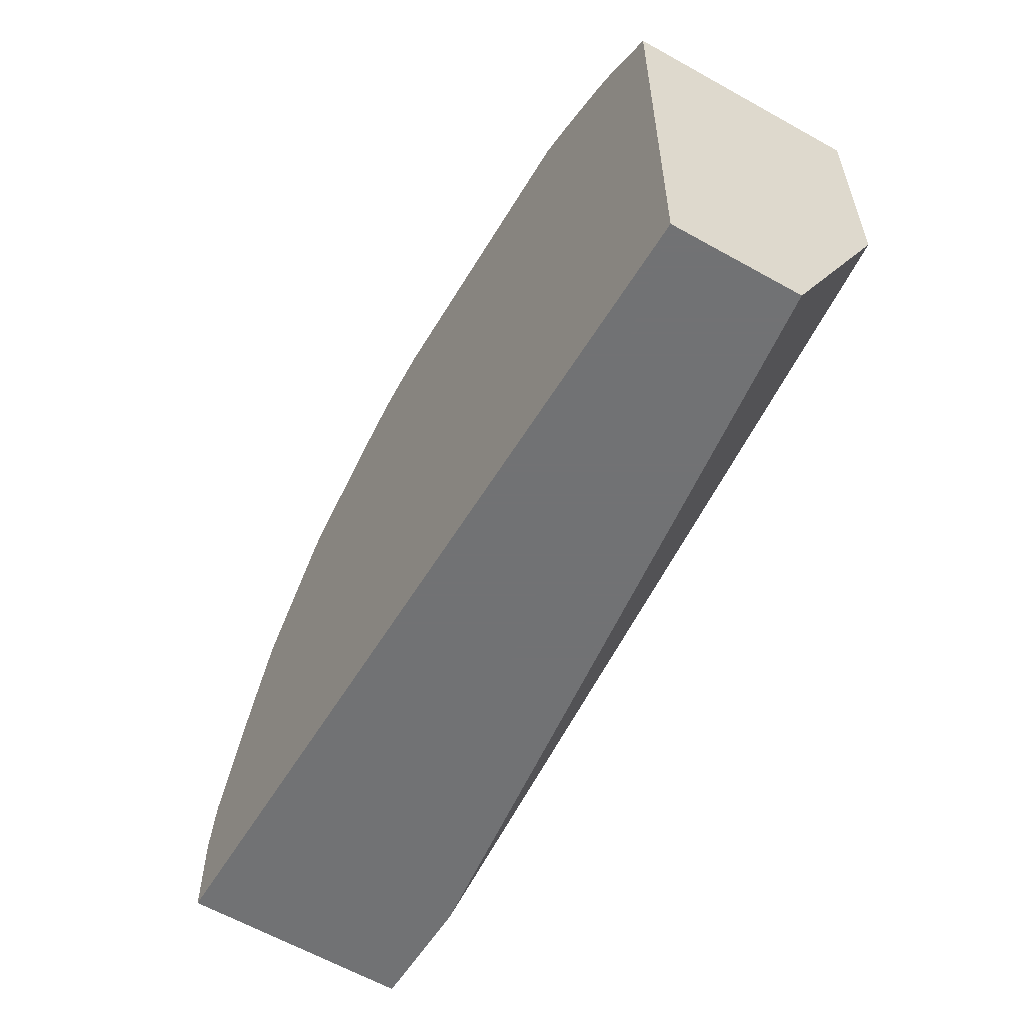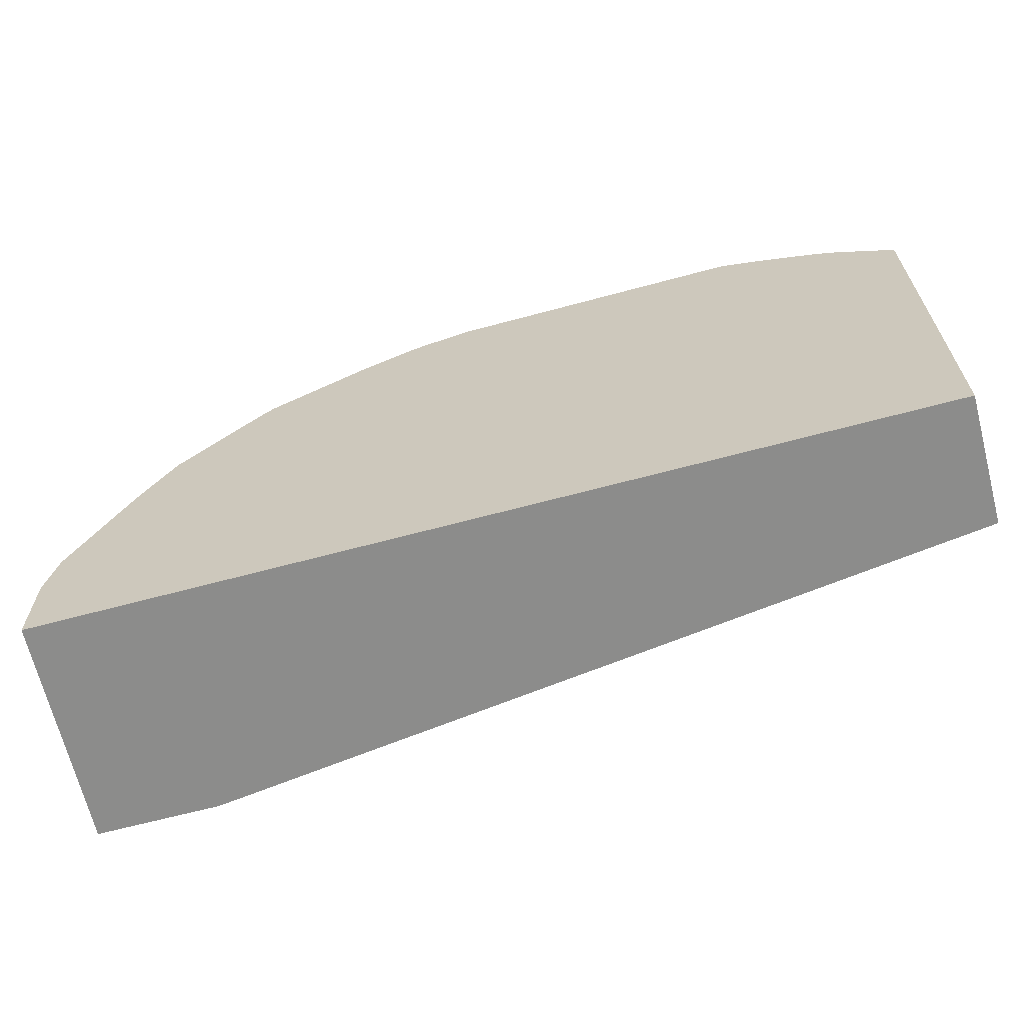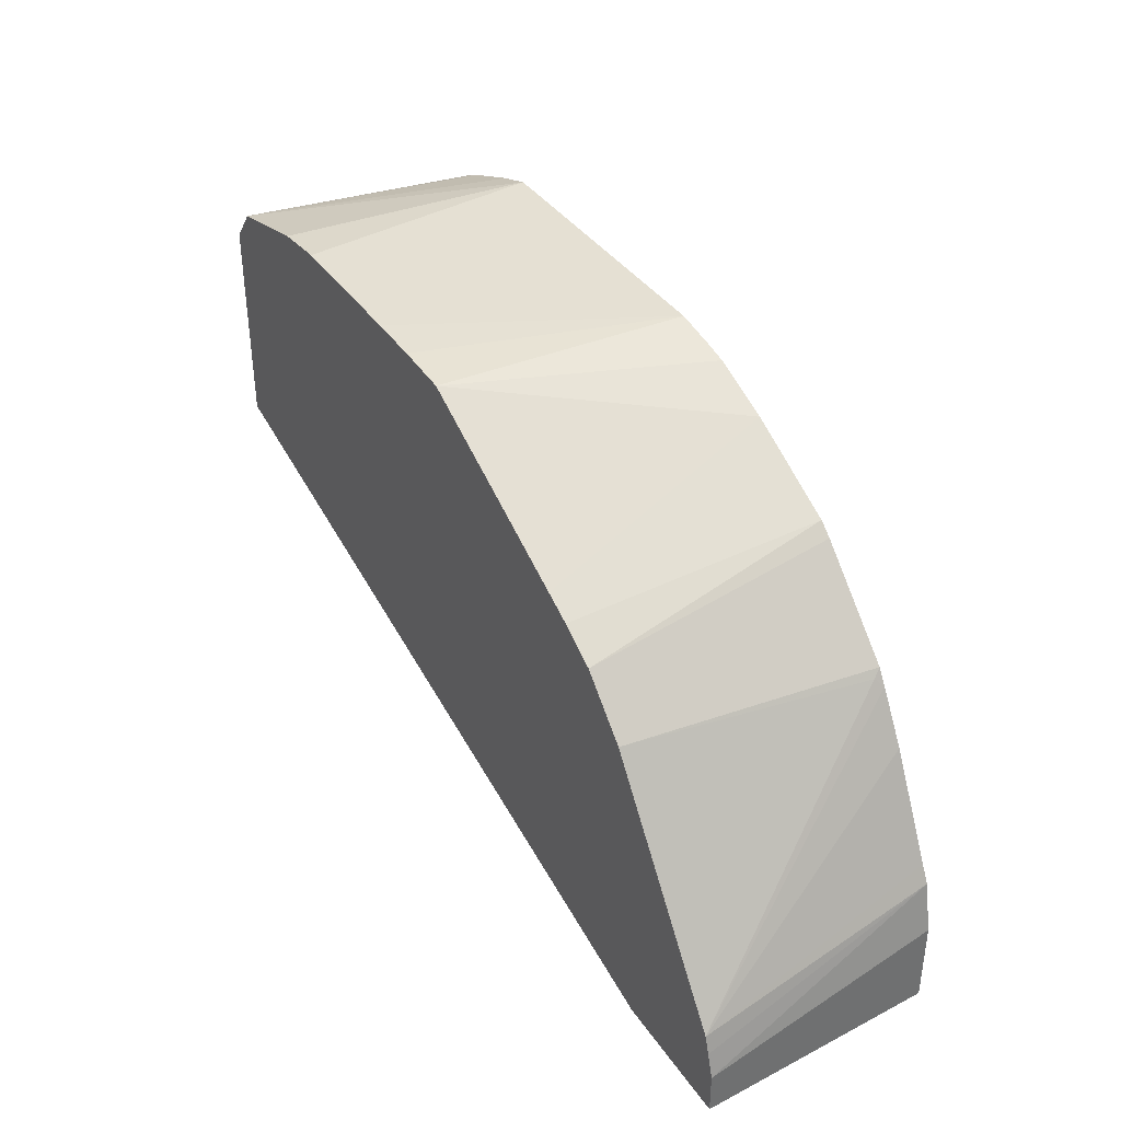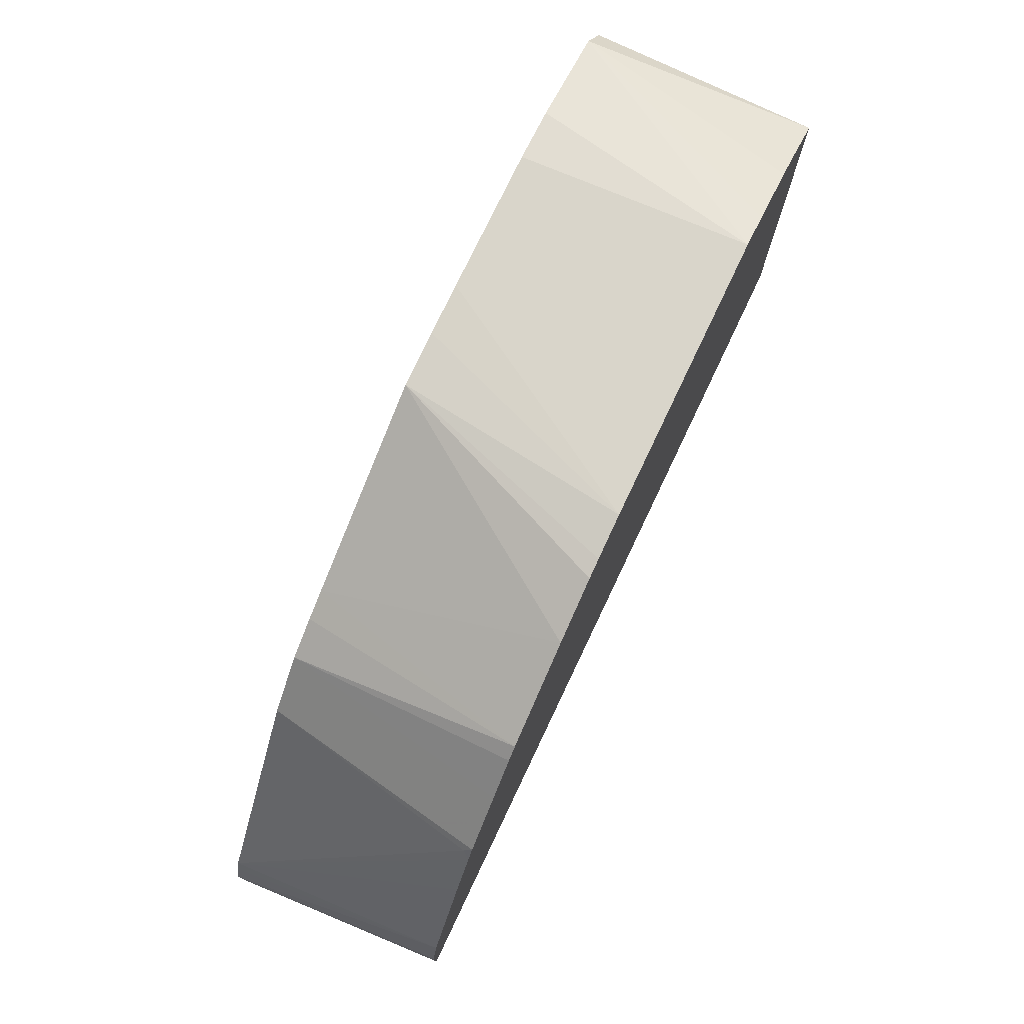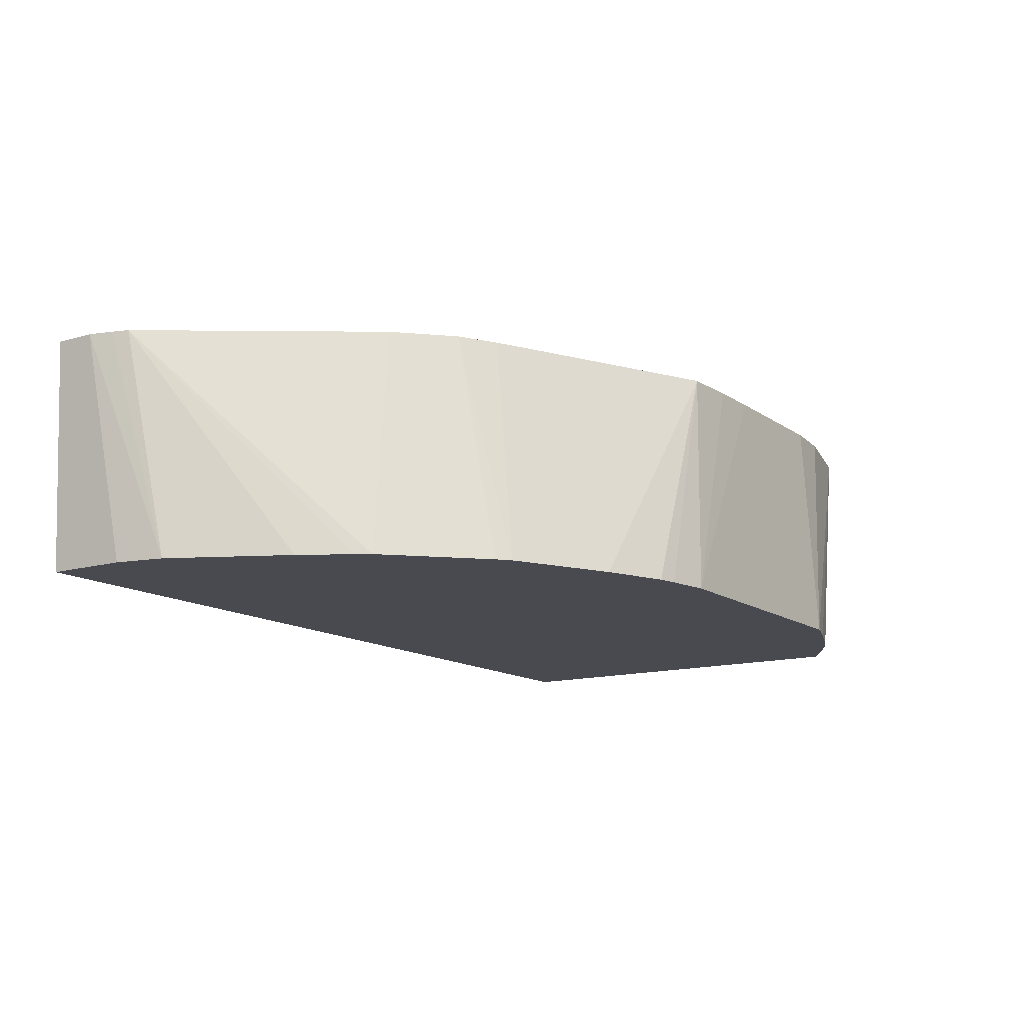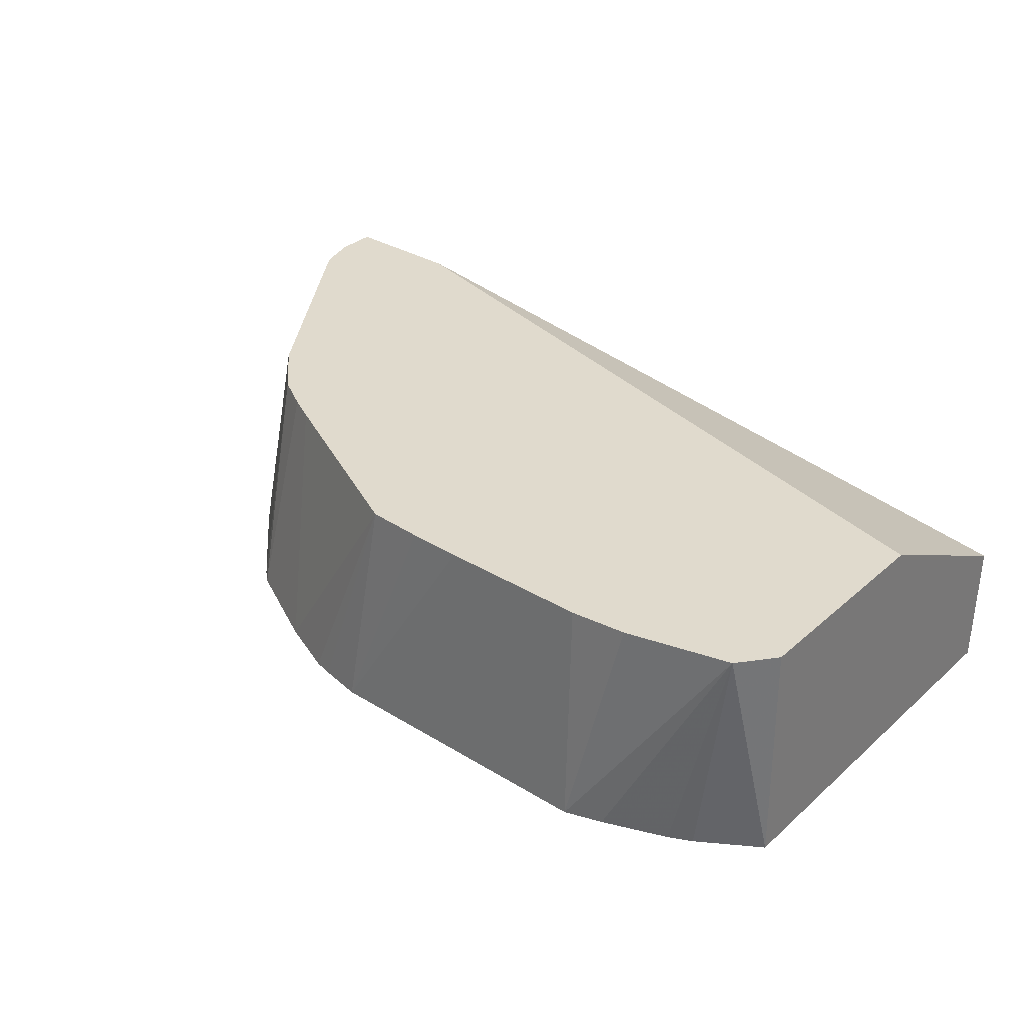
<metadata>
{"format":"obj","ext":"obj","renderer":"f3d","projection":"perspective","resolution":1024,"background":"white","views":[{"elev":-55.6,"azim":59.6,"up":"+Z"},{"elev":-64.1,"azim":15.3,"up":"+Z"},{"elev":37.9,"azim":-120.3,"up":"+Z"},{"elev":75.2,"azim":-64.6,"up":"+Z"},{"elev":-13.6,"azim":-56.6,"up":"+Y"},{"elev":33.0,"azim":40.1,"up":"+Y"}]}
</metadata>
<code>
v -0.2311 0.4223 0.0259
v -0.2261 0.3264 0.0259
v -0.2311 0.4223 0.04289
v -0.1797 0.4223 0.0259
v -0.2261 0.3264 0.05991
v 0.1397 0.3264 0.0259
v -0.2283 0.4223 0.05264
v -0.2219 0.3264 0.07989
v 0.1397 0.4223 0.1073
v 0.1397 0.3794 0.0259
v 0.1397 0.3264 0.1912
v -0.2261 0.4223 0.05962
v -0.2184 0.3264 0.08685
v 0.1397 0.4223 0.1936
v 0.1281 0.4223 0.208
v 0.1159 0.3264 0.2066
v -0.1985 0.3264 0.1268
v -0.187 0.3264 0.1467
v -0.1847 0.3295 0.1498
v -0.1664 0.4223 0.1464
v 0.06638 0.3264 0.2262
v 0.06685 0.3264 0.226
v 0.08137 0.3264 0.2212
v 0.1068 0.3264 0.2112
v 0.08671 0.4223 0.2186
v -0.1832 0.3264 0.1528
v -0.1464 0.4223 0.1664
v -0.05338 0.3264 0.2262
v 0.06431 0.4223 0.2211
v -0.1632 0.3264 0.1728
v -0.1493 0.3264 0.1867
v -0.144 0.3264 0.1912
v -0.1311 0.4223 0.1751
v -0.07127 0.3264 0.2229
v 0.004413 0.4223 0.2211
v -0.01704 0.4223 0.2207
v -0.03995 0.4223 0.2196
v -0.1198 0.4223 0.1808
v -0.1041 0.3264 0.2112
v -0.07911 0.3264 0.2212
f 15 22 23
f 15 21 22
f 12 19 20
f 12 18 19
f 12 17 18
f 12 13 17
f 11 15 16
f 8 13 12
f 4 9 10
f 7 8 12
f 6 14 11
f 6 9 14
f 6 10 9
f 3 8 7
f 15 23 24
f 11 14 15
f 15 24 16
f 27 32 33
f 18 26 19
f 3 5 8
f 37 39 40
f 37 38 39
f 34 37 40
f 32 39 38
f 32 38 33
f 28 37 34
f 15 25 21
f 28 36 37
f 27 31 32
f 21 35 28
f 21 29 35
f 21 25 29
f 20 30 27
f 20 26 30
f 19 26 20
f 27 30 31
f 2 8 5
f 28 35 36
f 2 17 13
f 1 14 9
f 1 15 14
f 1 25 15
f 1 29 25
f 1 35 29
f 1 36 35
f 1 37 36
f 1 9 4
f 1 38 37
f 1 27 33
f 1 20 27
f 1 12 20
f 1 7 12
f 1 3 7
f 1 2 5
f 2 13 8
f 1 33 38
f 1 4 10
f 1 5 3
f 1 6 2
f 1 10 6
f 2 18 17
f 2 30 26
f 2 31 30
f 2 32 31
f 2 39 32
f 2 40 39
f 2 34 40
f 2 26 18
f 2 21 28
f 2 22 21
f 2 23 22
f 2 24 23
f 2 16 24
f 2 11 16
f 2 28 34
f 2 6 11

</code>
